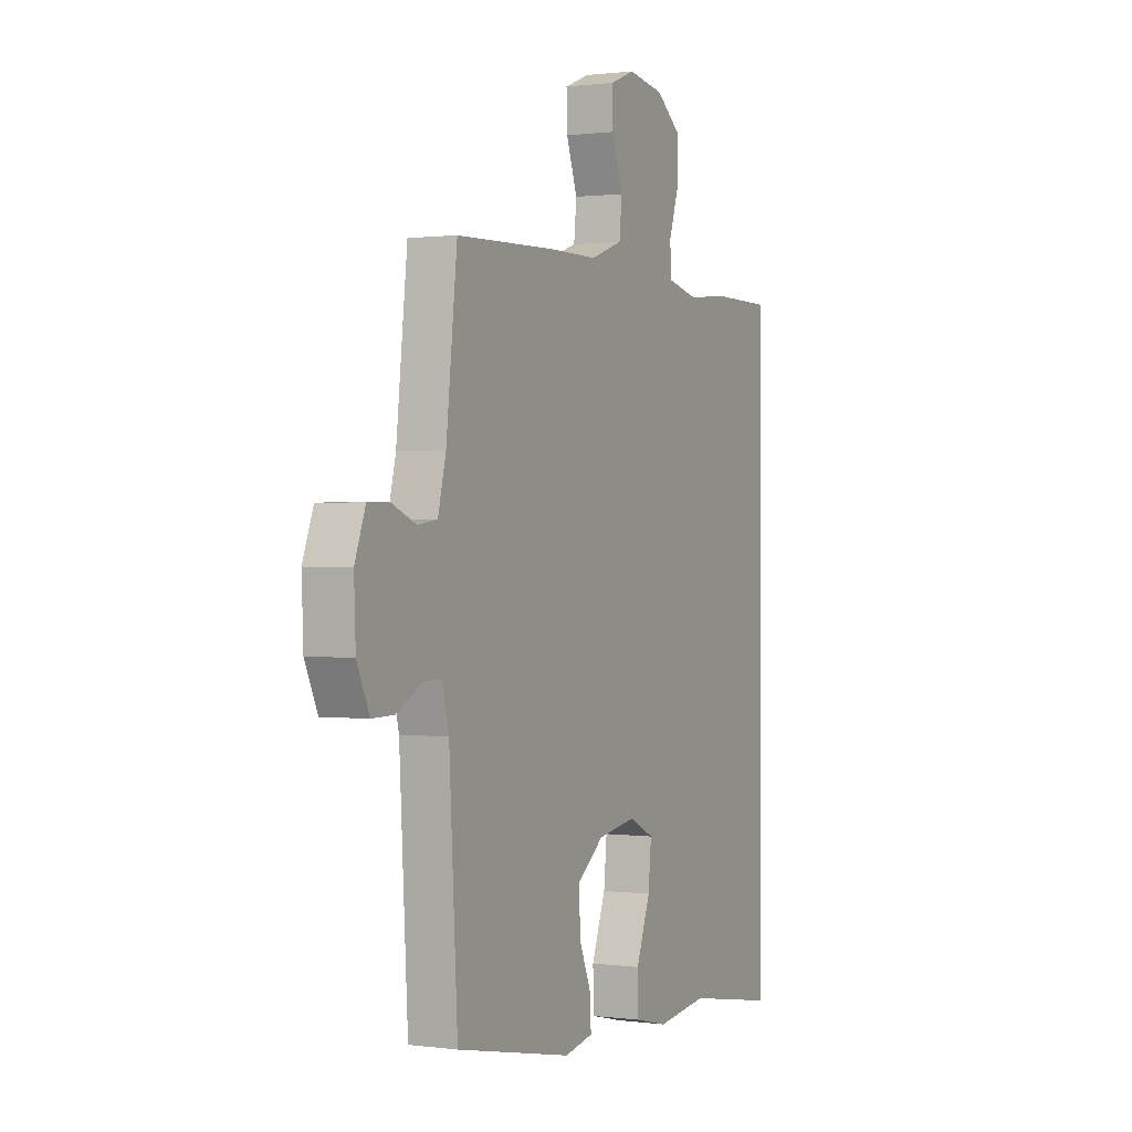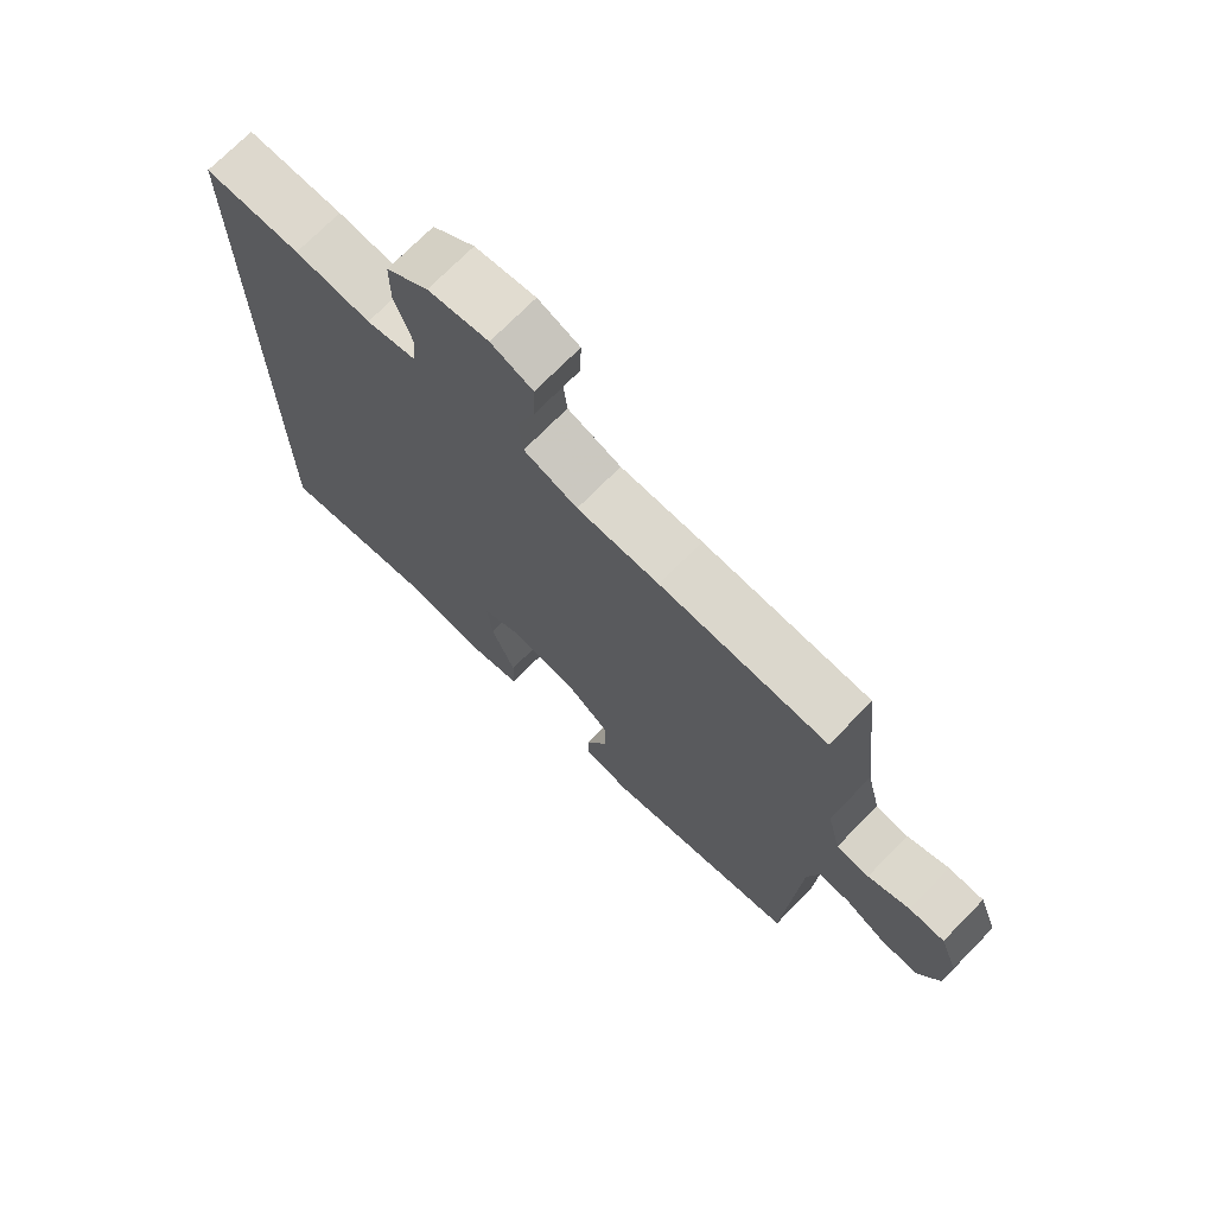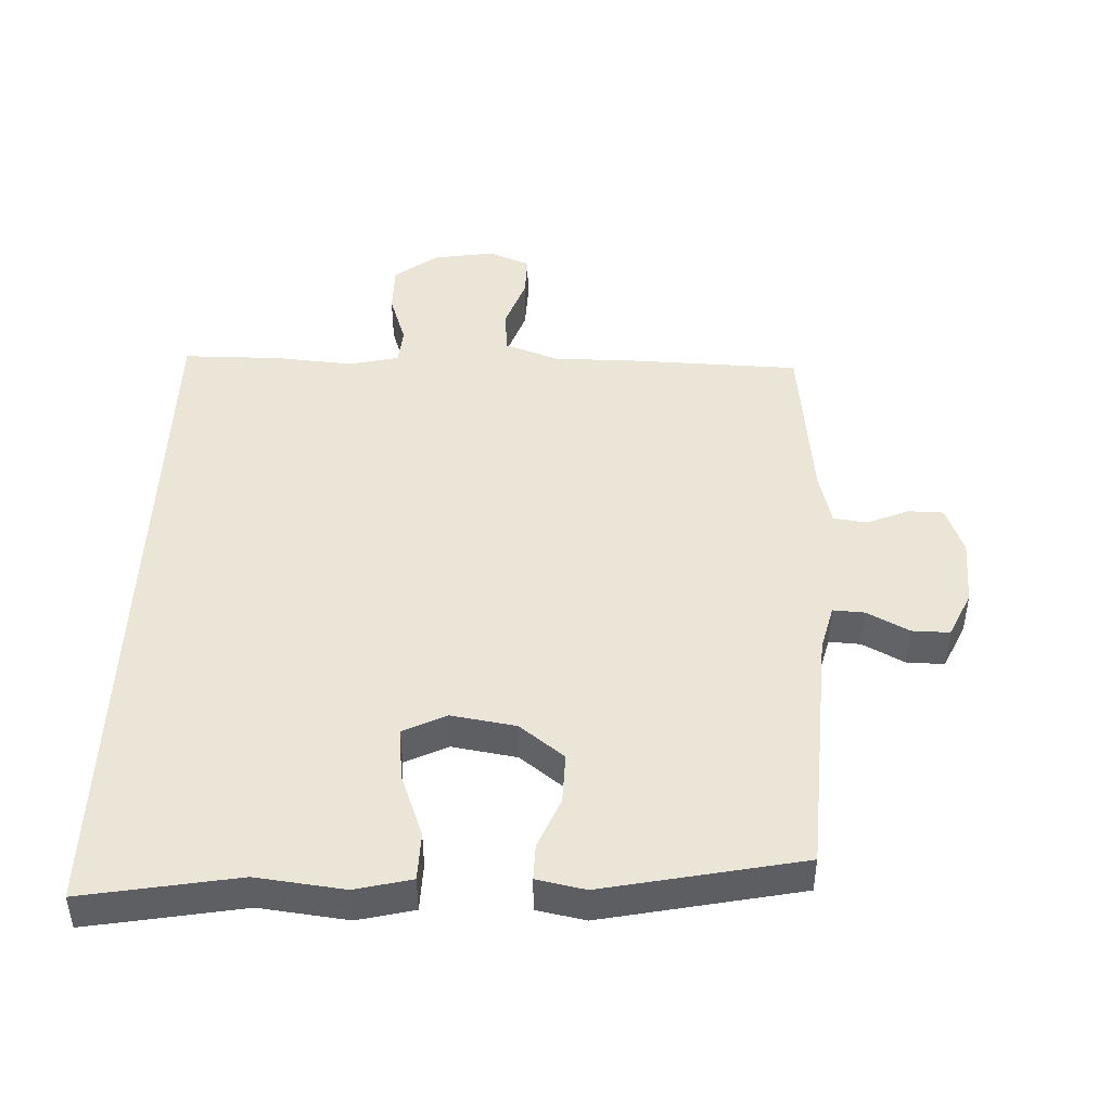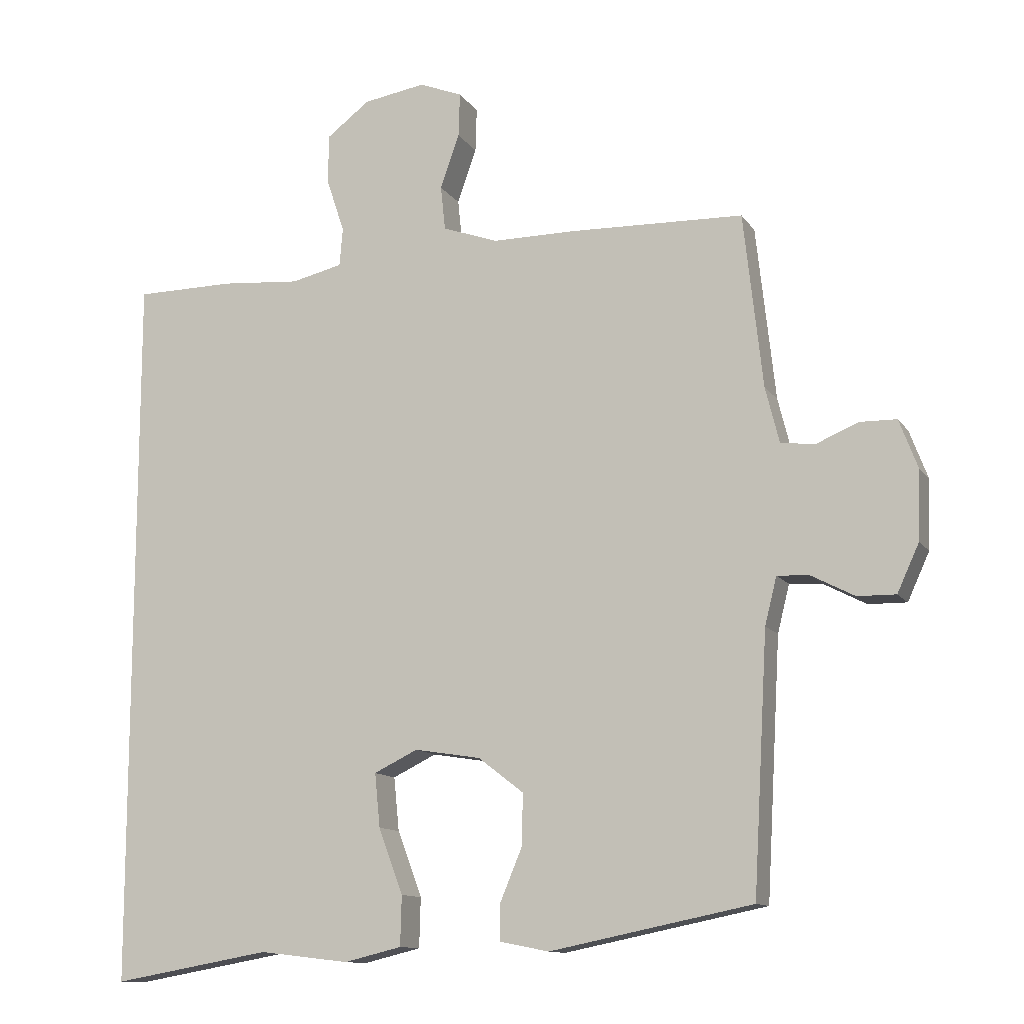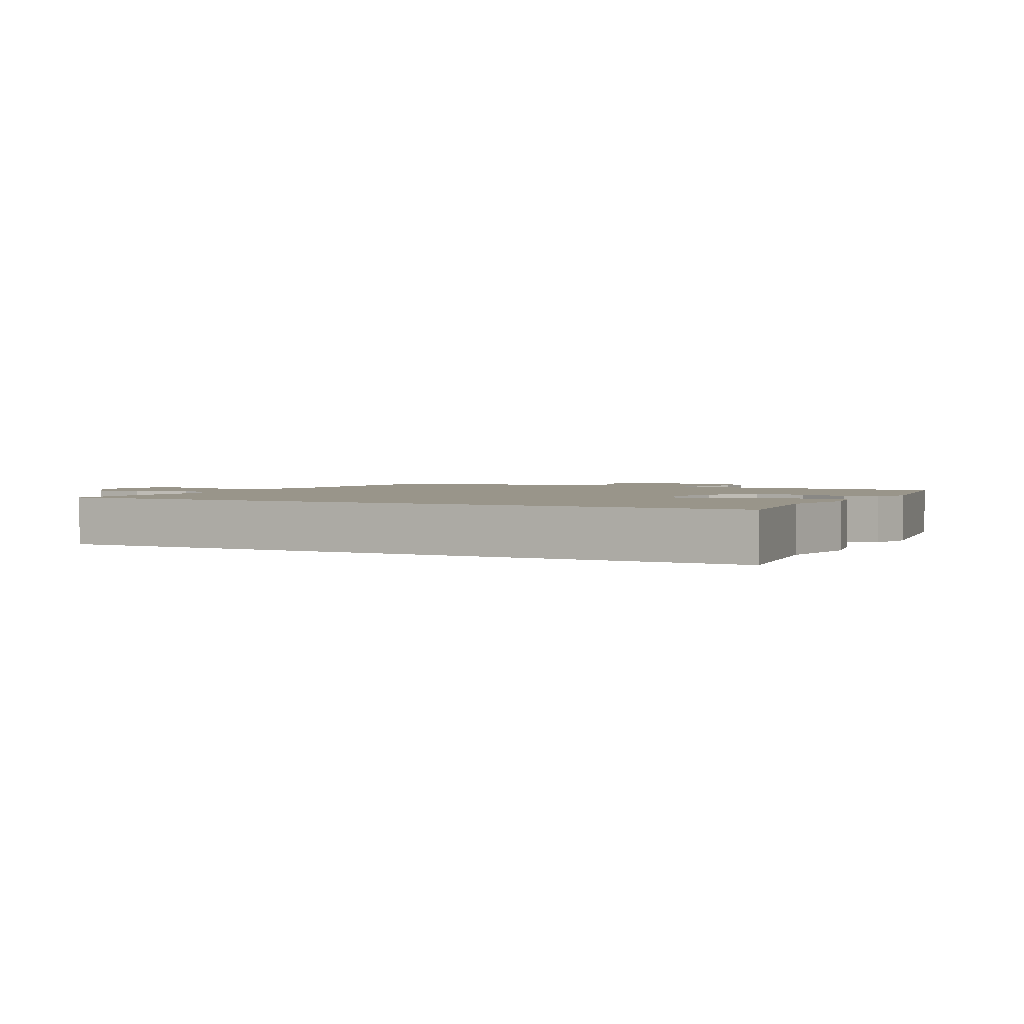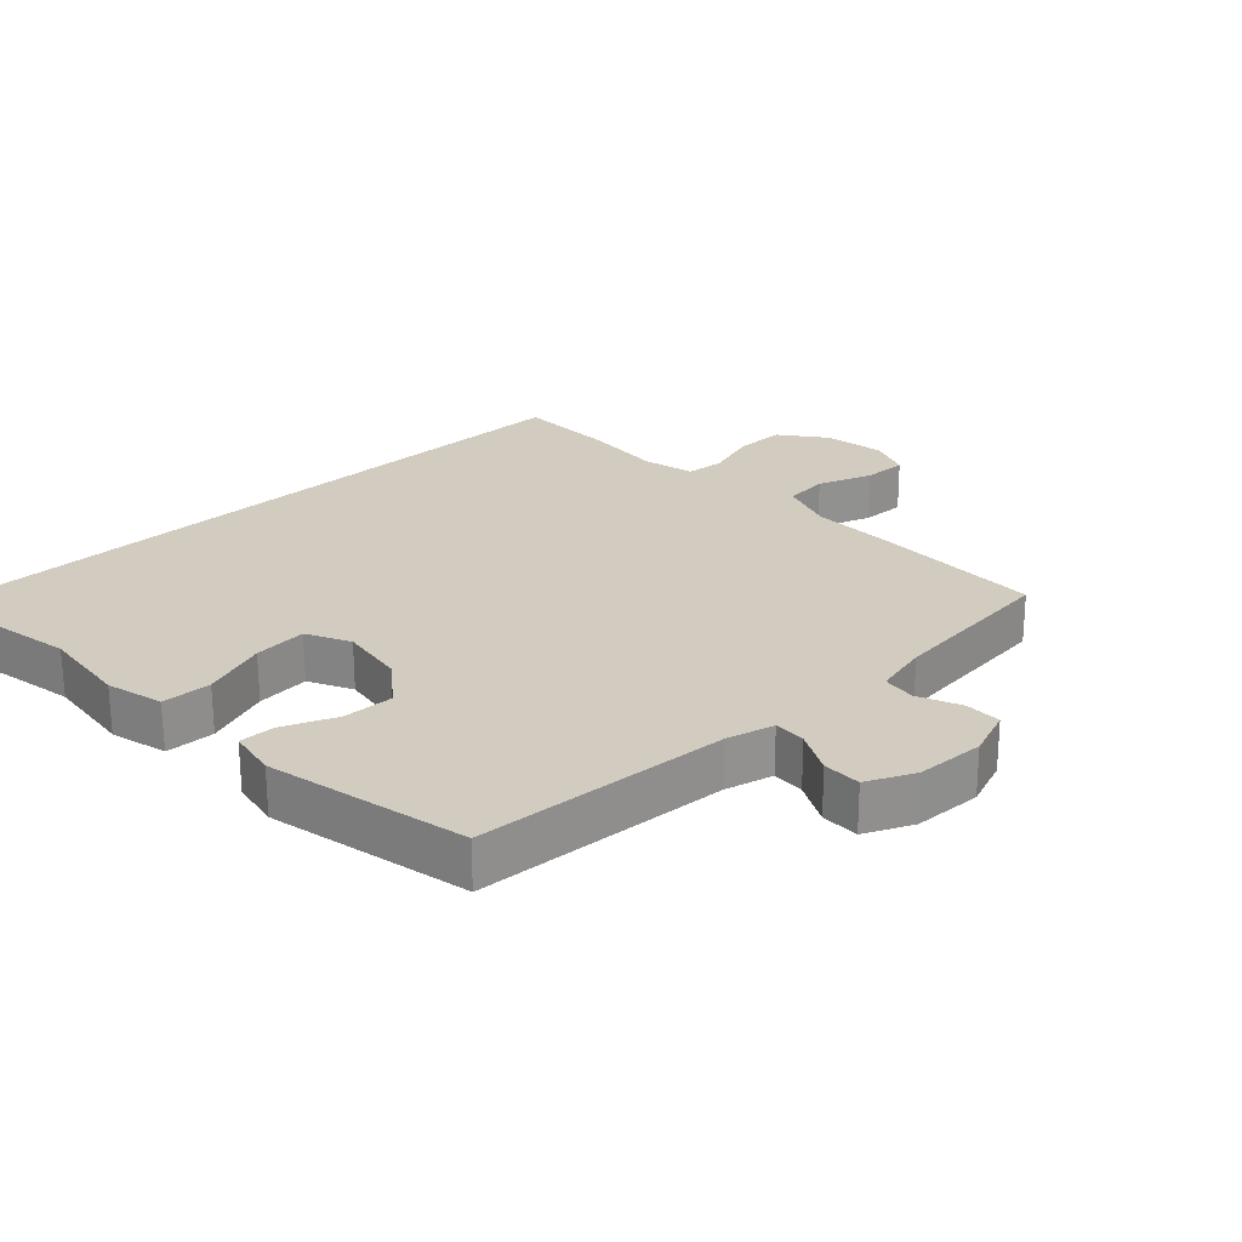
<metadata>
{"format":"obj","ext":"obj","renderer":"f3d","projection":"perspective","resolution":1024,"background":"white","views":[{"elev":0.8,"azim":-64.0,"up":"+Z"},{"elev":72.4,"azim":-135.5,"up":"+Z"},{"elev":45.9,"azim":-177.8,"up":"+Y"},{"elev":-12.0,"azim":-158.8,"up":"+Z"},{"elev":2.1,"azim":118.3,"up":"+Y"},{"elev":24.2,"azim":-133.5,"up":"+Y"}]}
</metadata>
<code>
v 0.5 0.07 0.491
v 0.5 0.07 -0.6
v 0.26 0.07 -0.558
v 0.124 0.07 -0.574
v 0.037 0.07 -0.553
v 0.035 0.07 -0.478
v 0.072 0.07 -0.379
v 0.08 0.07 -0.298
v 0.014 0.07 -0.266
v -0.086 0.07 -0.282
v -0.155 0.07 -0.335
v -0.153 0.07 -0.413
v -0.12 0.07 -0.492
v -0.119 0.07 -0.547
v -0.194 0.07 -0.562
v -0.5 0.07 -0.5
v -0.522 0.07 -0.113
v -0.54 0.07 -0.041
v -0.589 0.07 -0.044
v -0.654 0.07 -0.078
v -0.712 0.07 -0.079
v -0.745 0.07 -0.007
v -0.749 0.07 0.097
v -0.721 0.07 0.171
v -0.666 0.07 0.172
v -0.601 0.07 0.145
v -0.55 0.07 0.152
v -0.529 0.07 0.236
v -0.5 0.07 0.5
v -0.239 0.07 0.508
v -0.111 0.07 0.508
v -0.027 0.07 0.538
v -0.02 0.07 0.605
v -0.049 0.07 0.687
v -0.051 0.07 0.754
v 0.014 0.07 0.78
v 0.108 0.07 0.765
v 0.174 0.07 0.715
v 0.174 0.07 0.639
v 0.147 0.07 0.558
v 0.152 0.07 0.5
v 0.23 0.07 0.482
v 0.349 0.07 0.492
v 0.5 0 0.491
v 0.5 0 -0.6
v 0.26 0 -0.558
v 0.124 0 -0.574
v 0.037 0 -0.553
v 0.035 0 -0.478
v 0.072 0 -0.379
v 0.08 0 -0.298
v 0.014 0 -0.266
v -0.086 0 -0.282
v -0.155 0 -0.335
v -0.153 0 -0.413
v -0.12 0 -0.492
v -0.119 0 -0.547
v -0.194 0 -0.562
v -0.5 0 -0.5
v -0.522 0 -0.113
v -0.54 0 -0.041
v -0.589 0 -0.044
v -0.654 0 -0.078
v -0.712 0 -0.079
v -0.745 0 -0.007
v -0.749 0 0.097
v -0.721 0 0.171
v -0.666 0 0.172
v -0.601 0 0.145
v -0.55 0 0.152
v -0.529 0 0.236
v -0.5 0 0.5
v -0.239 0 0.508
v -0.111 0 0.508
v -0.027 0 0.538
v -0.02 0 0.605
v -0.049 0 0.687
v -0.051 0 0.754
v 0.014 0 0.78
v 0.108 0 0.765
v 0.174 0 0.715
v 0.174 0 0.639
v 0.147 0 0.558
v 0.152 0 0.5
v 0.23 0 0.482
v 0.349 0 0.492
f 42 43 1 2
f 41 42 2 3
f 37 38 39 40
f 37 40 41
f 33 34 35 36
f 32 33 36 37
f 28 29 30 31
f 27 28 31 32
f 23 24 25 26
f 23 26 27
f 22 23 27
f 19 20 21 22
f 18 19 22 27
f 17 18 27 32
f 15 16 17 32
f 12 13 14 15
f 11 12 15
f 4 5 6 7
f 4 7 8
f 3 4 8
f 41 3 8
f 37 41 8 9
f 32 37 9 10
f 11 15 32
f 10 11 32
f 45 44 86 85
f 46 45 85 84
f 83 82 81 80
f 84 83 80
f 79 78 77 76
f 80 79 76 75
f 74 73 72 71
f 75 74 71 70
f 69 68 67 66
f 70 69 66
f 70 66 65
f 65 64 63 62
f 70 65 62 61
f 75 70 61 60
f 75 60 59 58
f 58 57 56 55
f 58 55 54
f 50 49 48 47
f 51 50 47
f 51 47 46
f 51 46 84
f 52 51 84 80
f 53 52 80 75
f 75 58 54
f 75 54 53
f 1 44 45 2
f 2 45 46 3
f 3 46 47 4
f 4 47 48 5
f 5 48 49 6
f 6 49 50 7
f 7 50 51 8
f 8 51 52 9
f 9 52 53 10
f 10 53 54 11
f 11 54 55 12
f 12 55 56 13
f 13 56 57 14
f 14 57 58 15
f 15 58 59 16
f 16 59 60 17
f 17 60 61 18
f 18 61 62 19
f 19 62 63 20
f 20 63 64 21
f 21 64 65 22
f 22 65 66 23
f 23 66 67 24
f 24 67 68 25
f 25 68 69 26
f 26 69 70 27
f 27 70 71 28
f 28 71 72 29
f 29 72 73 30
f 30 73 74 31
f 31 74 75 32
f 32 75 76 33
f 33 76 77 34
f 34 77 78 35
f 35 78 79 36
f 36 79 80 37
f 37 80 81 38
f 38 81 82 39
f 39 82 83 40
f 40 83 84 41
f 41 84 85 42
f 42 85 86 43
f 43 86 44 1

</code>
